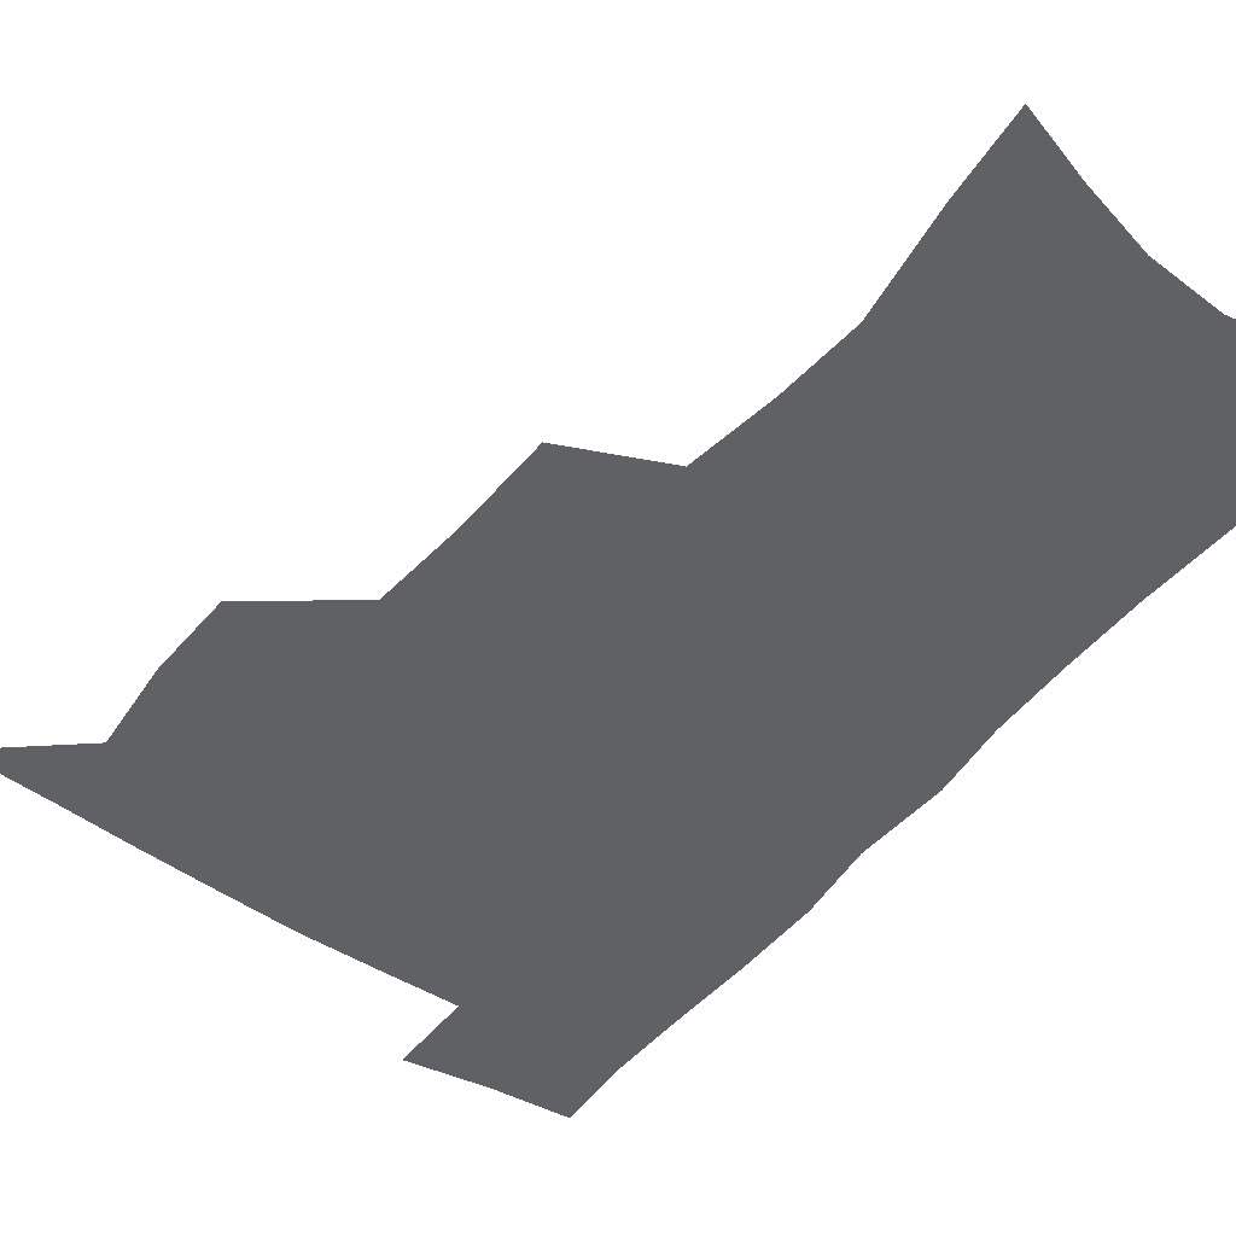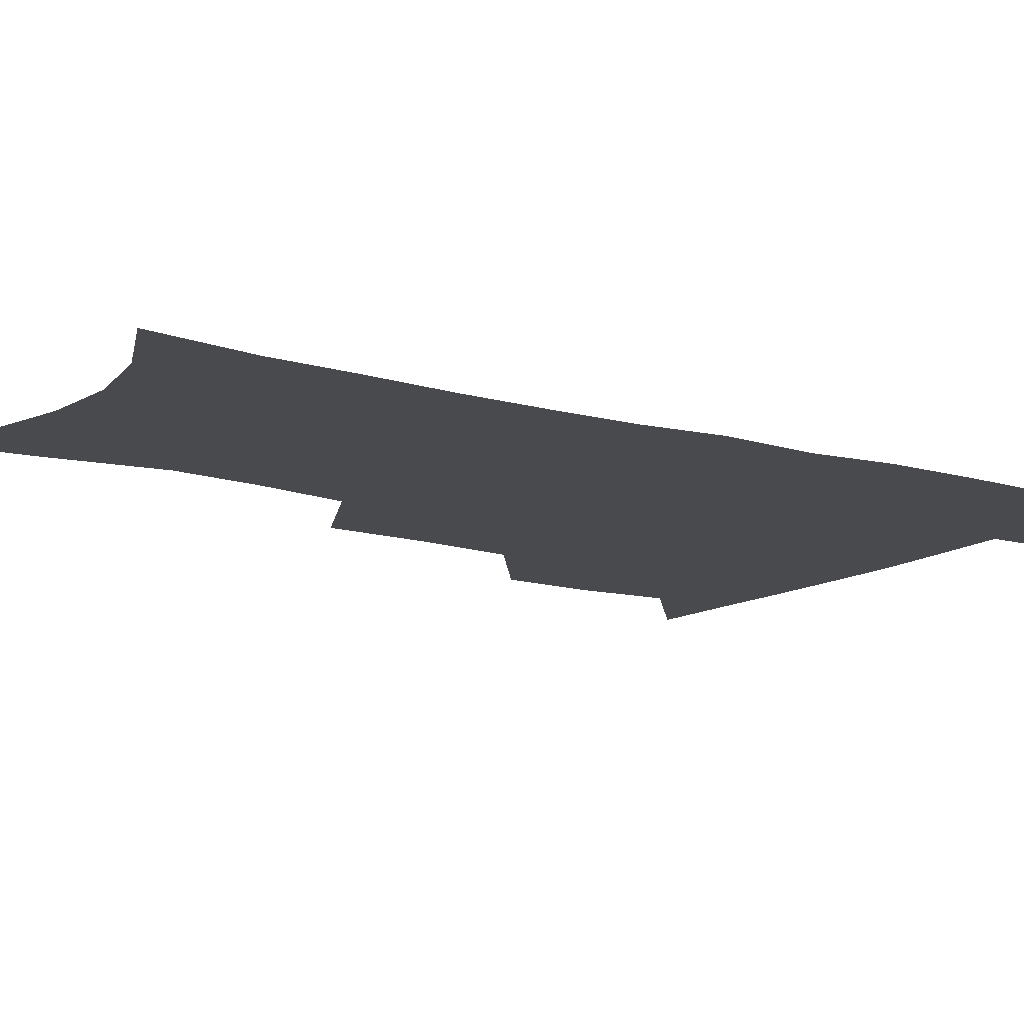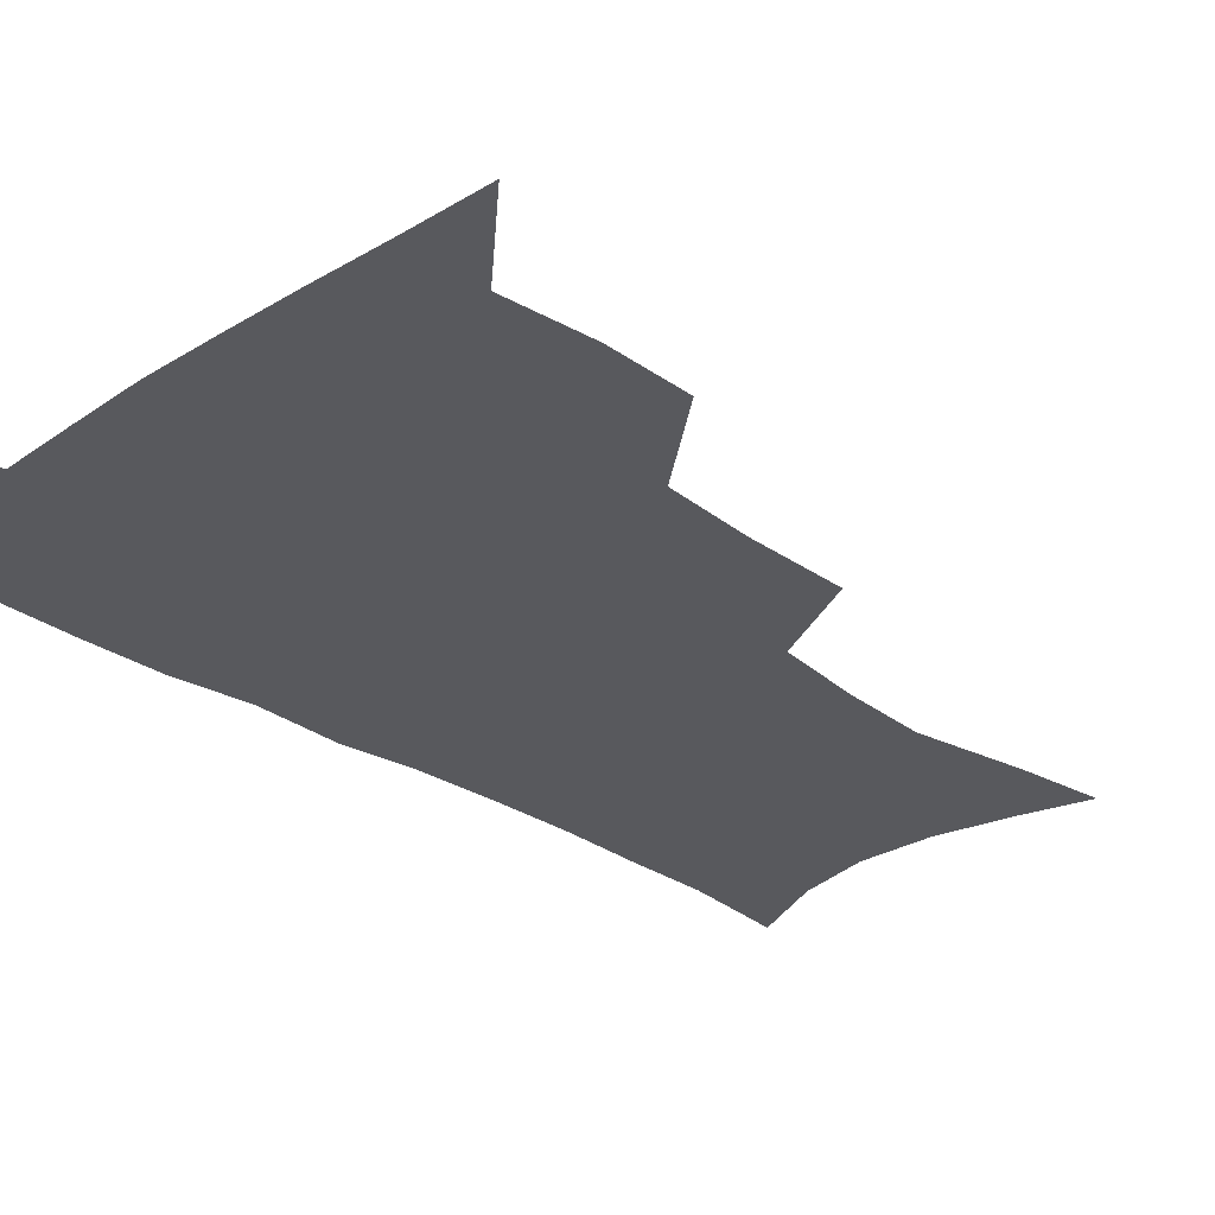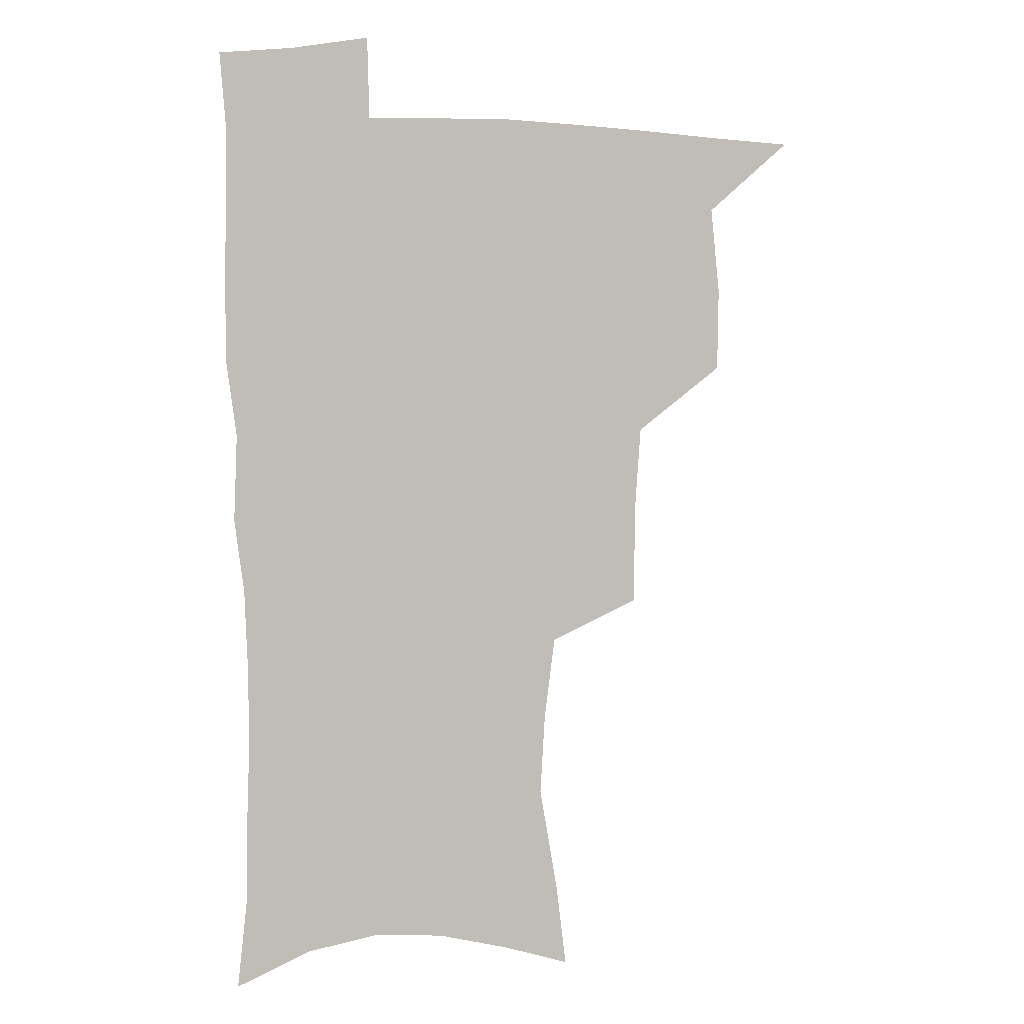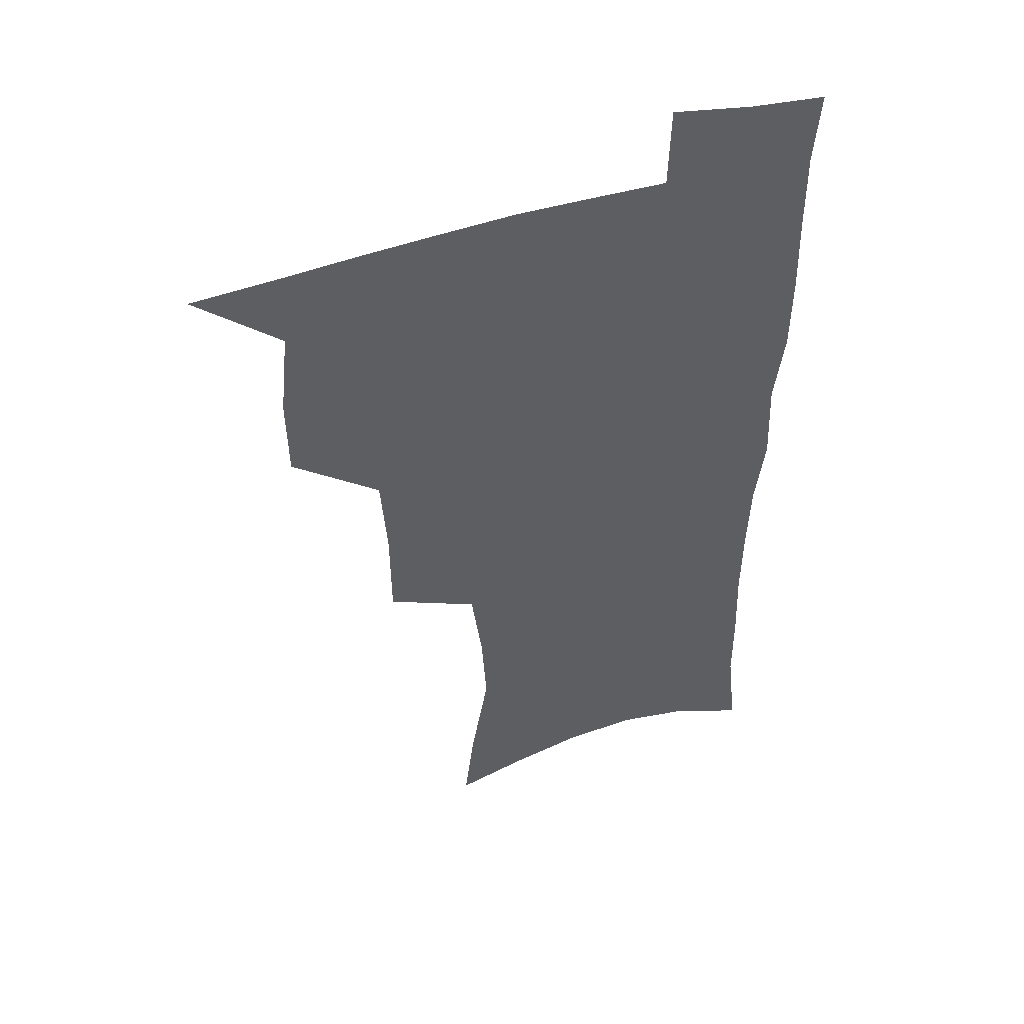
<metadata>
{"format":"obj","ext":"obj","renderer":"f3d","projection":"perspective","resolution":1024,"background":"white","views":[{"elev":-46.9,"azim":-37.0,"up":"+Z"},{"elev":-13.4,"azim":56.2,"up":"+Z"},{"elev":-29.8,"azim":-135.1,"up":"+Z"},{"elev":3.9,"azim":165.7,"up":"+Y"},{"elev":48.9,"azim":-18.8,"up":"+Y"}]}
</metadata>
<code>
v 481.3 505.4 0
v 511 411 0
v 510.5 443.4 0
v 514 477.2 0
v 514.1 507.3 0
v 547.4 313.4 0
v 547.2 351.1 0
v 544.8 385.1 0
v 544.4 418.8 0
v 547.4 452.4 0
v 546.4 480.9 0
v 544.2 509.5 0
v 577.2 160 0
v 581.1 192.2 0
v 588.2 233.6 0
v 586.4 265 0
v 582.2 297.5 0
v 579.8 332.9 0
v 577.4 363.7 0
v 576.3 395.3 0
v 577.1 427.2 0
v 576.8 455.6 0
v 575.3 483 0
v 573.4 511.1 0
v 603.3 168.1 0
v 612 215.1 0
v 610.8 242 0
v 609.9 276 0
v 607.5 307.8 0
v 605.7 339.1 0
v 604.2 368.8 0
v 603.7 399 0
v 604.4 429.9 0
v 604.4 457.3 0
v 603.7 484.1 0
v 602 512.5 0
v 631.3 175 0
v 634.8 218 0
v 634.6 250 0
v 633.3 281.1 0
v 631.9 312 0
v 630.9 342.2 0
v 630.5 373.5 0
v 630.4 402 0
v 630.7 430.2 0
v 631.1 458 0
v 631.4 484.5 0
v 631.2 512.1 0
v 659 177 0
v 658.5 216.1 0
v 658.3 246.6 0
v 656.7 280.8 0
v 655.8 312 0
v 655.8 340.9 0
v 655.6 371.9 0
v 656.1 400.8 0
v 656.9 428.9 0
v 657.5 456.9 0
v 658.7 484 0
v 659.8 511.4 0
v 660.6 543.3 0
v 686.4 172.1 0
v 683.4 210.3 0
v 682.4 242.6 0
v 681.5 274.6 0
v 681.1 305.7 0
v 681 336.4 0
v 682.5 365.2 0
v 684.4 393.8 0
v 684.5 424.2 0
v 685.2 453.5 0
v 686.4 482 0
v 687.7 510.3 0
v 691.1 538.1 0
v 715.7 159.6 0
v 711.5 197.5 0
v 711.3 228.1 0
v 710.3 260.3 0
v 710.6 291.1 0
v 711.8 321.5 0
v 715.5 349.8 0
v 714.2 383.8 0
v 718.1 412.7 0
v 718.4 444.2 0
v 717.7 476.2 0
v 717.5 507 0
v 719.8 535.3 0
f 4 5 1
f 8 9 2
f 2 9 3
f 9 10 3
f 3 10 4
f 10 11 4
f 4 11 5
f 11 12 5
f 17 18 6
f 6 18 7
f 18 19 7
f 7 19 8
f 19 20 8
f 8 20 9
f 20 21 9
f 9 21 10
f 21 22 10
f 10 22 11
f 22 23 11
f 11 23 12
f 23 24 12
f 13 25 14
f 25 26 14
f 14 26 15
f 26 27 15
f 15 27 16
f 27 28 16
f 16 28 17
f 28 29 17
f 17 29 18
f 29 30 18
f 18 30 19
f 30 31 19
f 19 31 20
f 31 32 20
f 20 32 21
f 32 33 21
f 21 33 22
f 33 34 22
f 22 34 23
f 34 35 23
f 23 35 24
f 35 36 24
f 25 37 26
f 37 38 26
f 26 38 27
f 38 39 27
f 27 39 28
f 39 40 28
f 28 40 29
f 40 41 29
f 29 41 30
f 41 42 30
f 30 42 31
f 42 43 31
f 31 43 32
f 43 44 32
f 32 44 33
f 44 45 33
f 33 45 34
f 45 46 34
f 34 46 35
f 46 47 35
f 35 47 36
f 47 48 36
f 37 49 38
f 49 50 38
f 38 50 39
f 50 51 39
f 39 51 40
f 51 52 40
f 40 52 41
f 52 53 41
f 41 53 42
f 53 54 42
f 42 54 43
f 54 55 43
f 43 55 44
f 55 56 44
f 44 56 45
f 56 57 45
f 45 57 46
f 57 58 46
f 46 58 47
f 58 59 47
f 47 59 48
f 59 60 48
f 49 62 50
f 62 63 50
f 50 63 51
f 63 64 51
f 51 64 52
f 64 65 52
f 52 65 53
f 65 66 53
f 53 66 54
f 66 67 54
f 54 67 55
f 67 68 55
f 55 68 56
f 68 69 56
f 56 69 57
f 69 70 57
f 57 70 58
f 70 71 58
f 58 71 59
f 71 72 59
f 59 72 60
f 72 73 60
f 60 73 61
f 73 74 61
f 62 75 63
f 75 76 63
f 63 76 64
f 76 77 64
f 64 77 65
f 77 78 65
f 65 78 66
f 78 79 66
f 66 79 67
f 79 80 67
f 67 80 68
f 80 81 68
f 68 81 69
f 81 82 69
f 69 82 70
f 82 83 70
f 70 83 71
f 83 84 71
f 71 84 72
f 84 85 72
f 72 85 73
f 85 86 73
f 73 86 74
f 86 87 74

</code>
